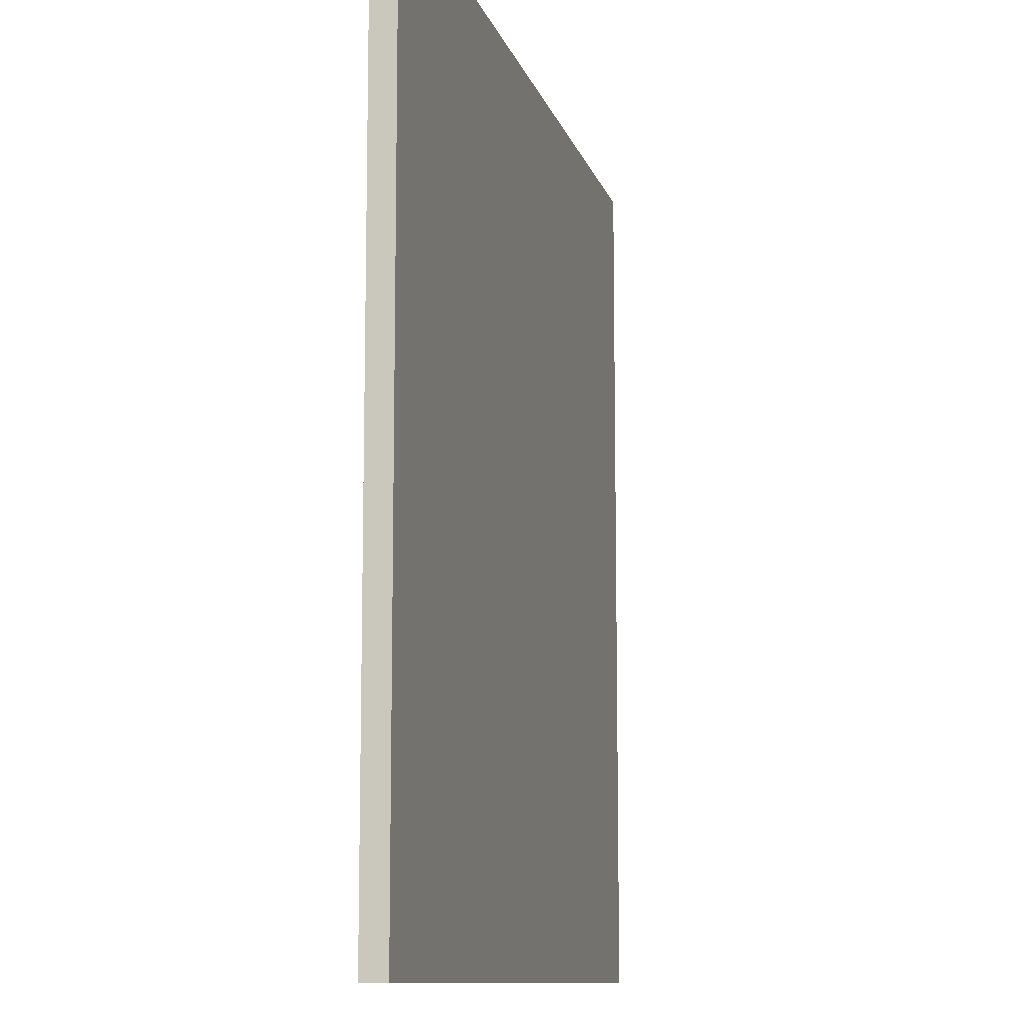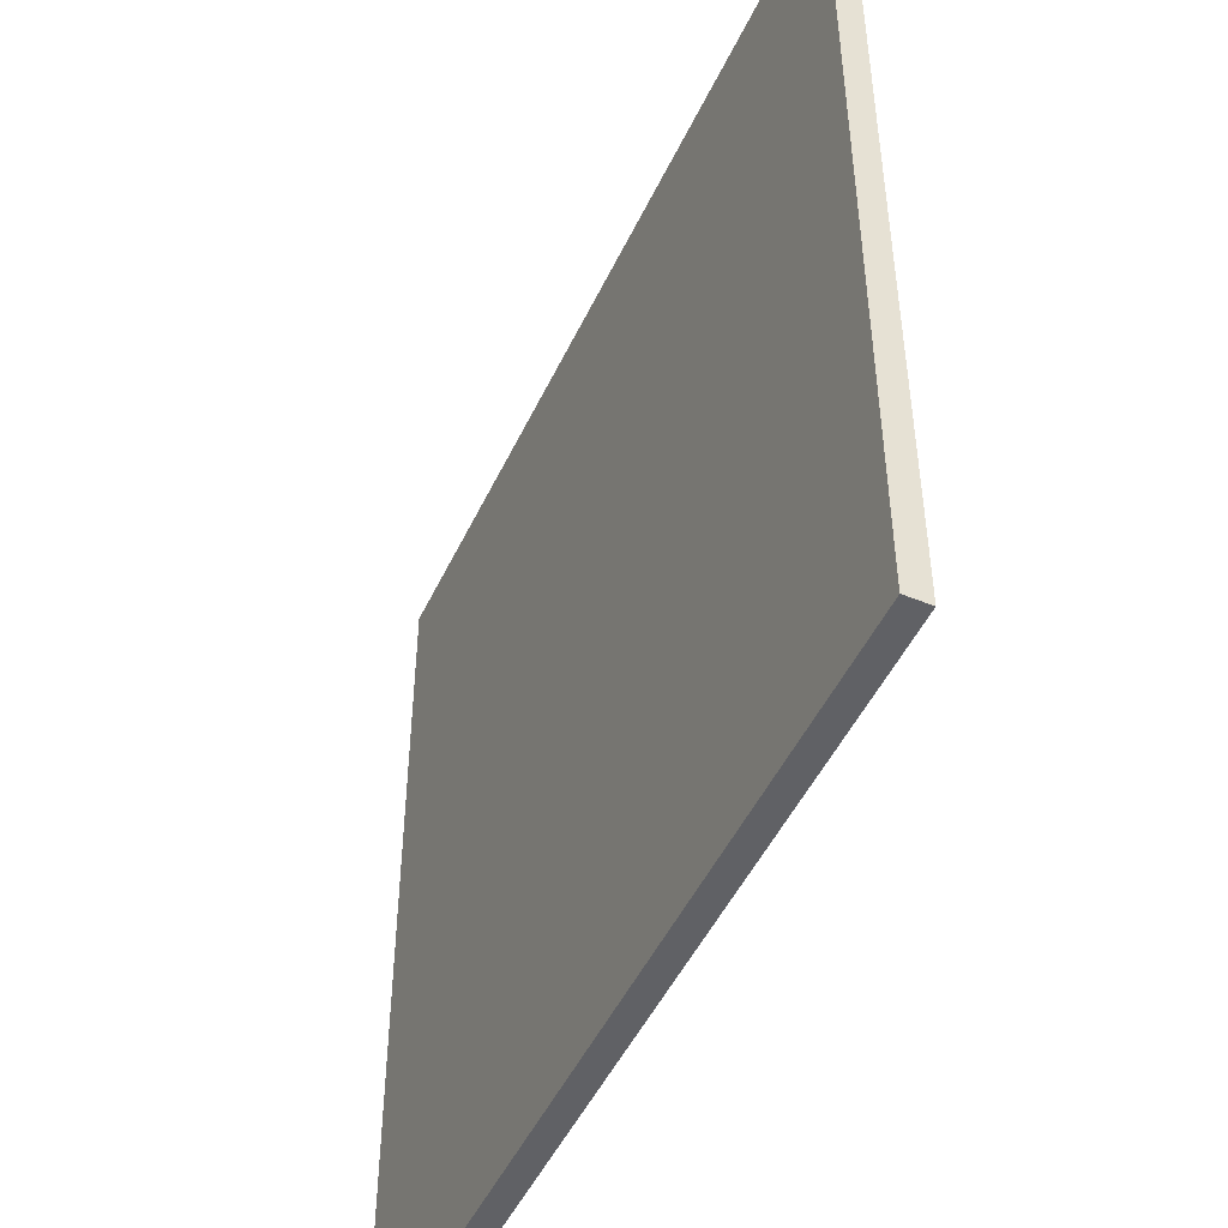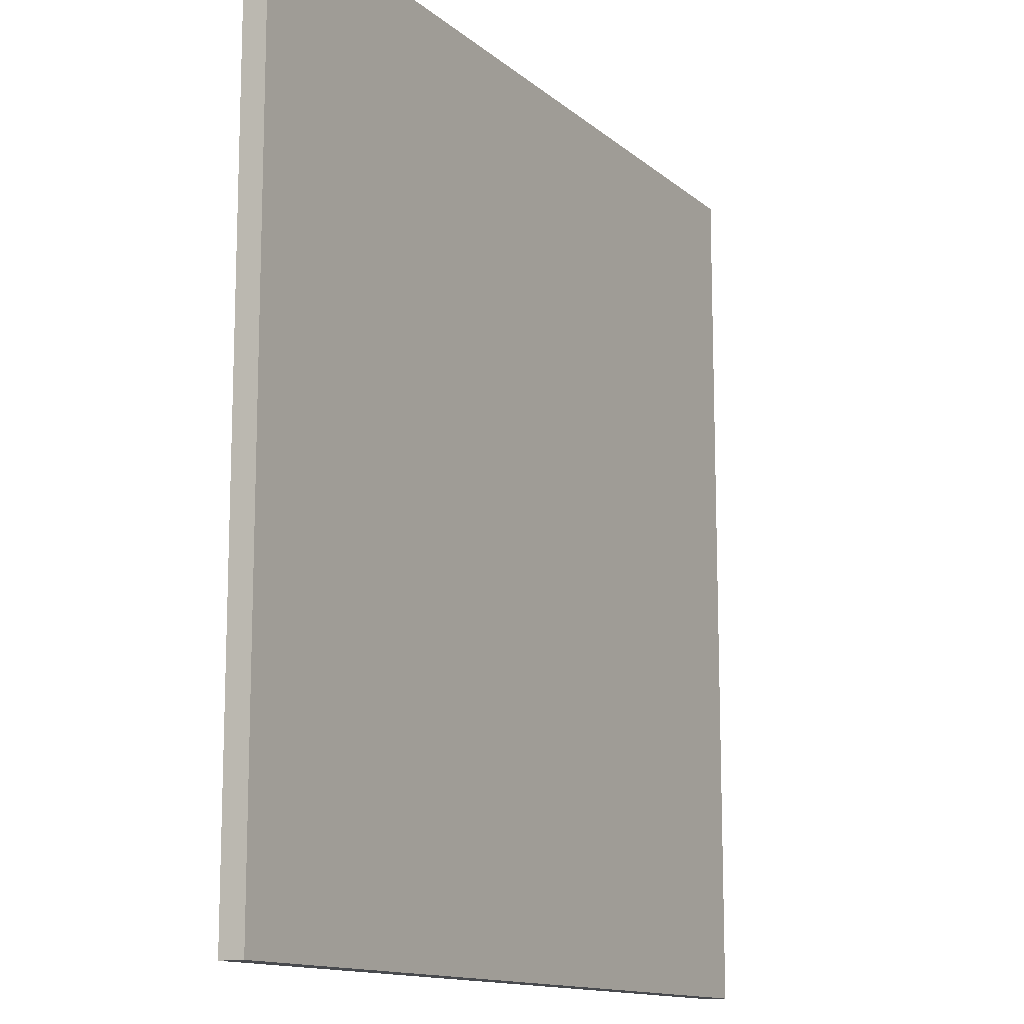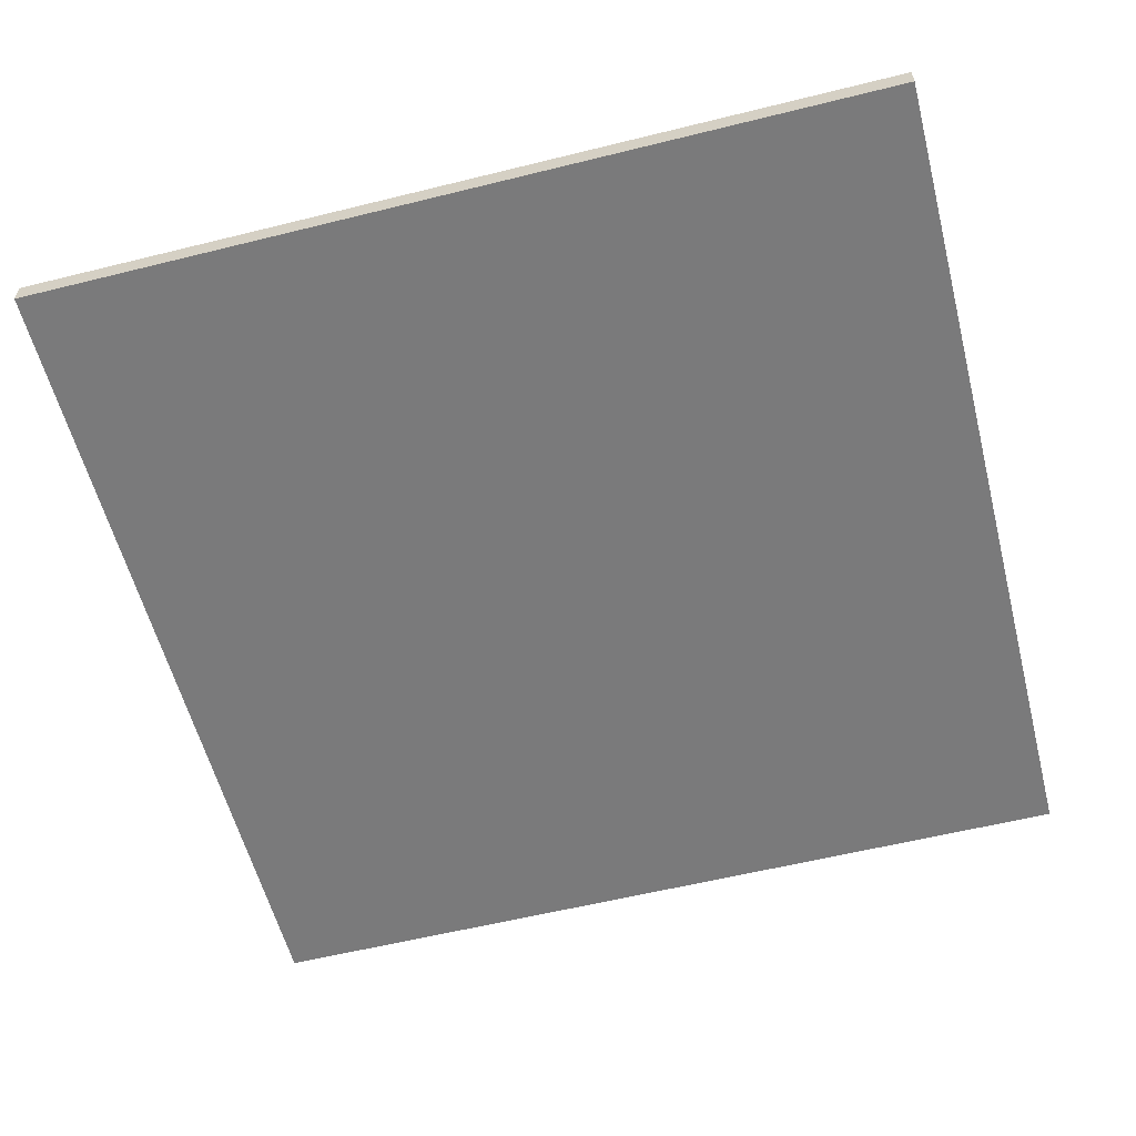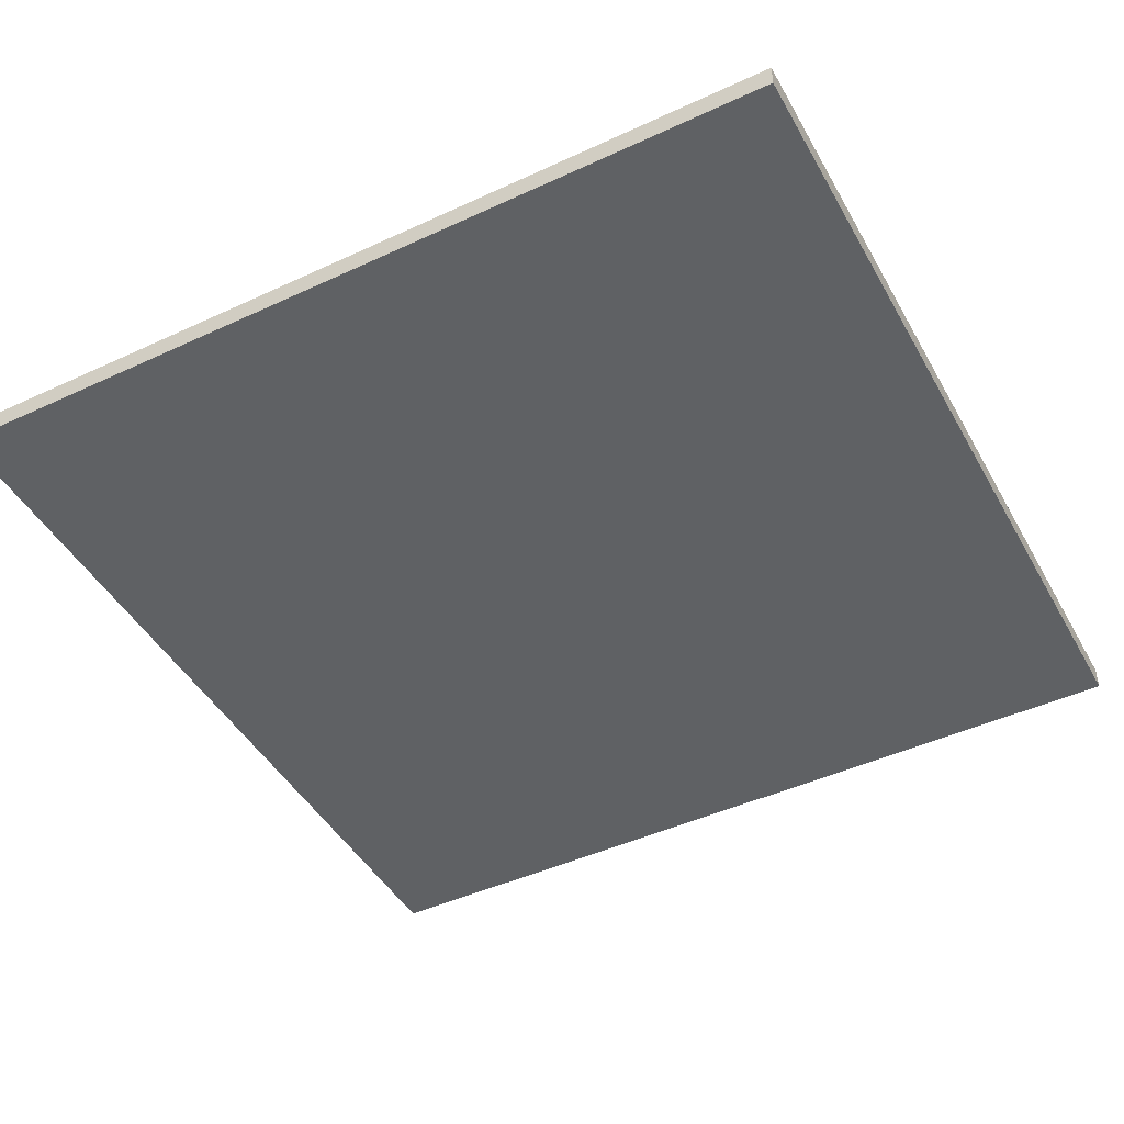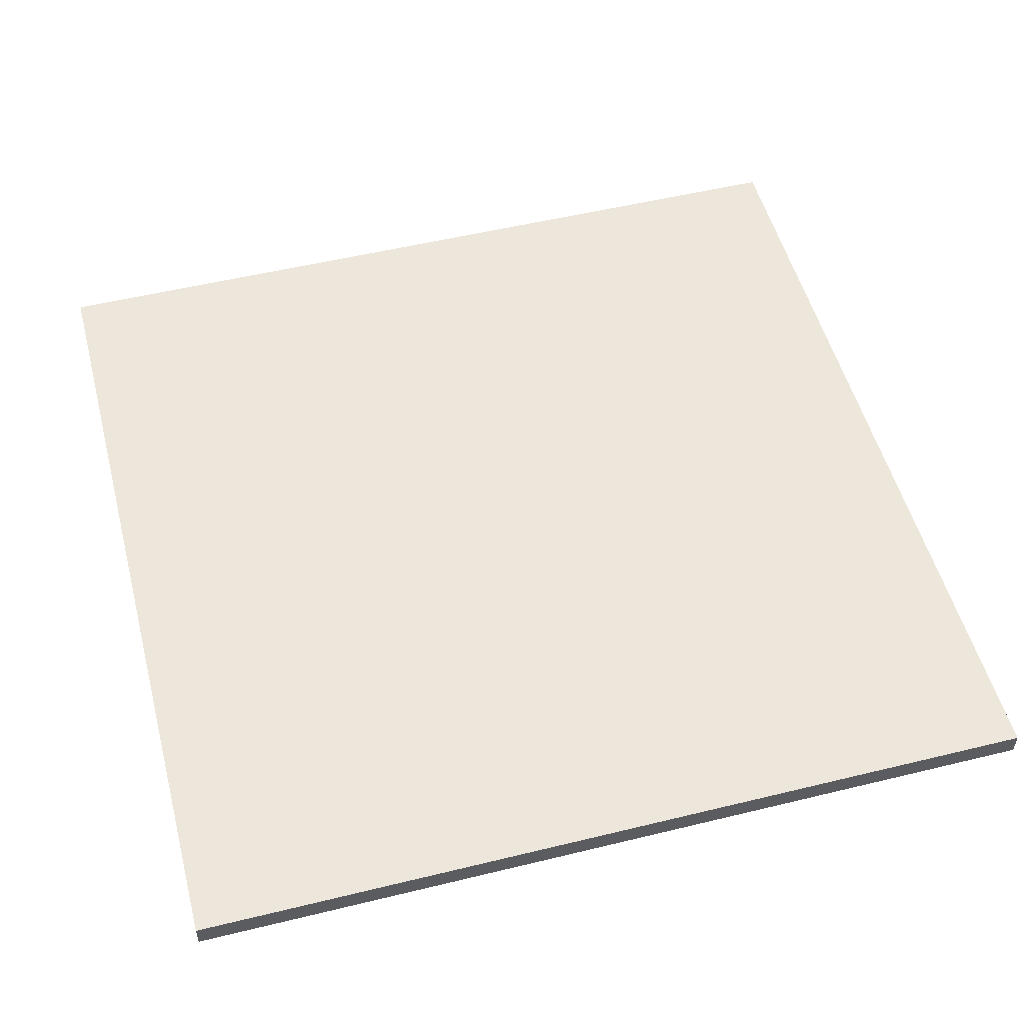
<metadata>
{"format":"obj","ext":"obj","renderer":"f3d","projection":"perspective","resolution":1024,"background":"white","views":[{"elev":-10.6,"azim":-76.2,"up":"+Z"},{"elev":-48.7,"azim":65.5,"up":"+Z"},{"elev":-13.1,"azim":-60.6,"up":"+Z"},{"elev":-58.1,"azim":-75.6,"up":"+Y"},{"elev":-45.8,"azim":118.0,"up":"+Y"},{"elev":52.6,"azim":75.3,"up":"+Y"}]}
</metadata>
<code>
o Plane
v -2.983 0 3.003
v 2.983 0 3.003
v -2.983 0 -3.003
v 2.983 0 -3.003
v -2.983 -0.1669 -3.003
v -2.983 -0.1669 3.003
v 2.983 -0.1669 3.003
v 2.983 -0.1669 -3.003
f 1 2 4 3
f 6 5 8 7
f 3 5 6 1
f 4 8 5 3
f 1 6 7 2
f 2 7 8 4

</code>
